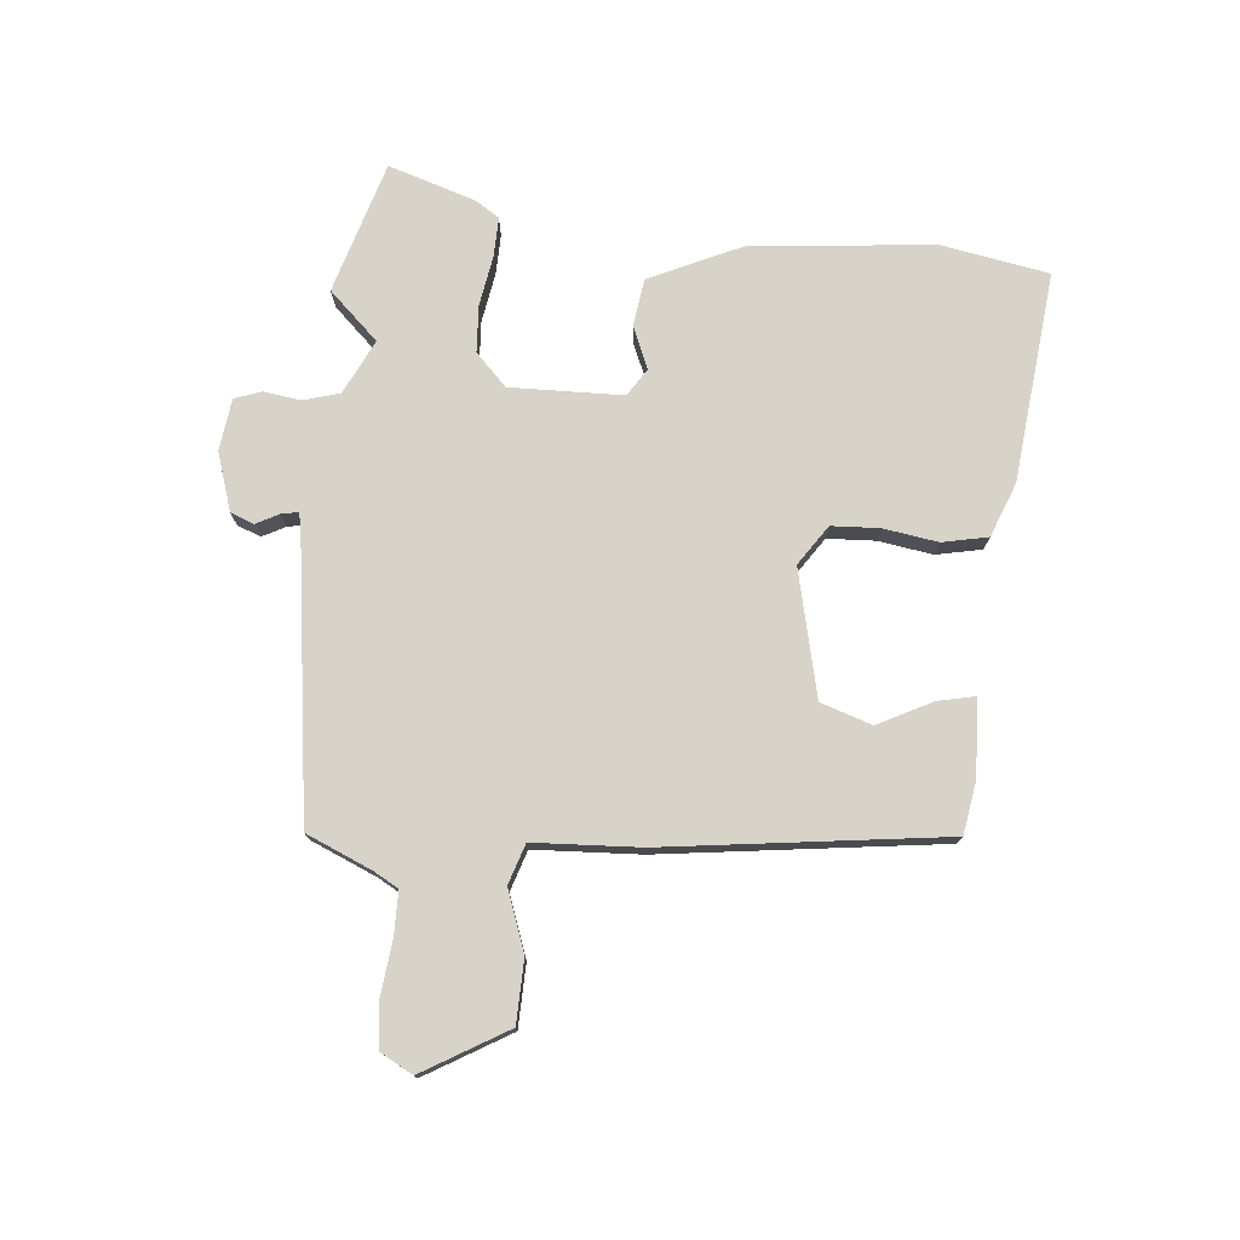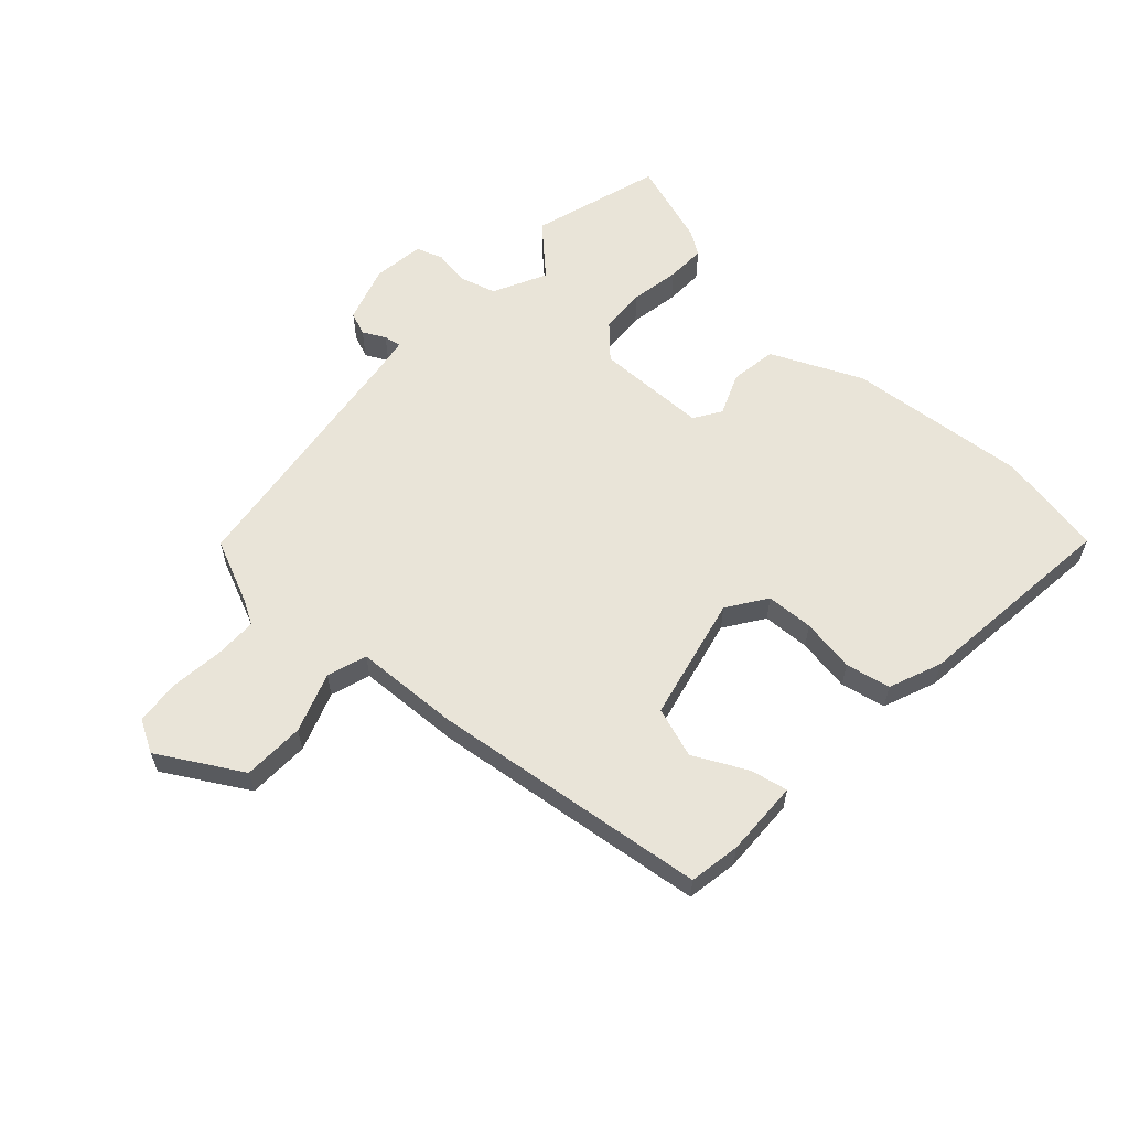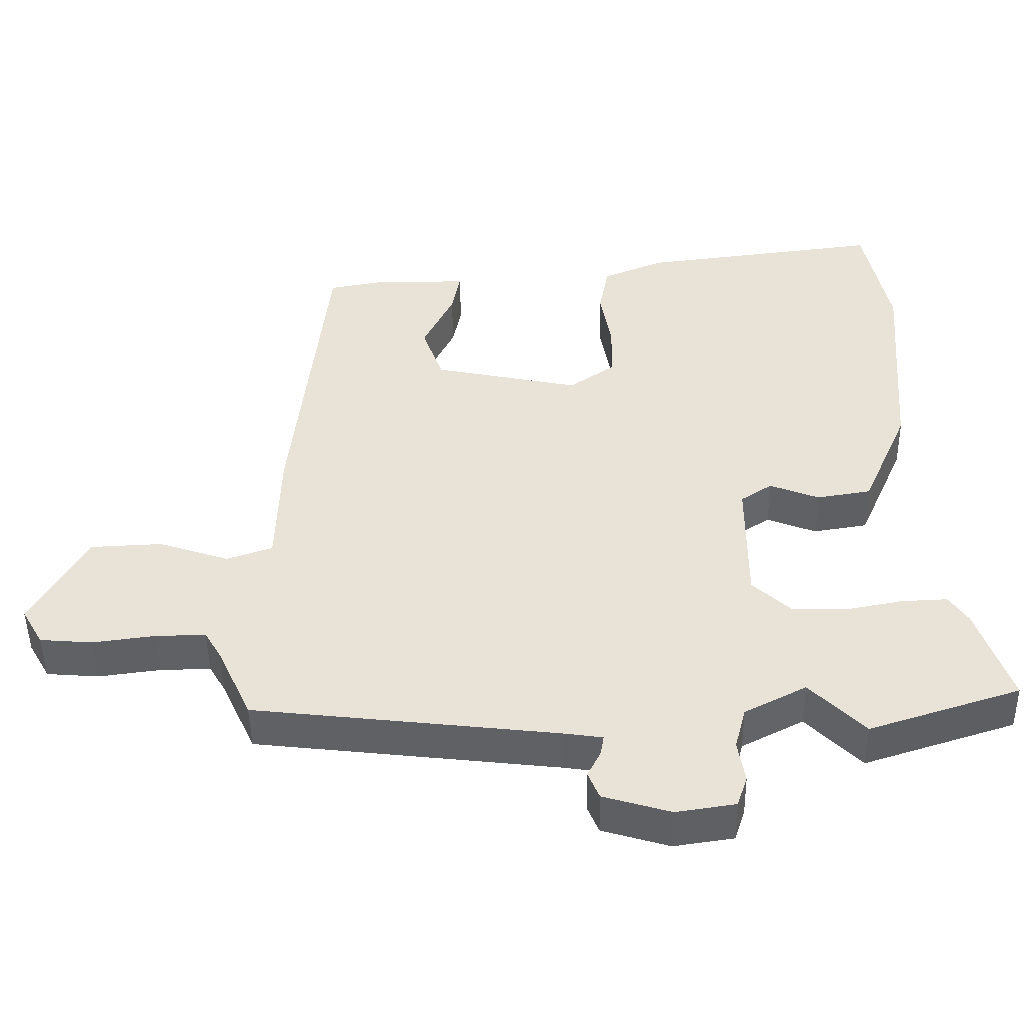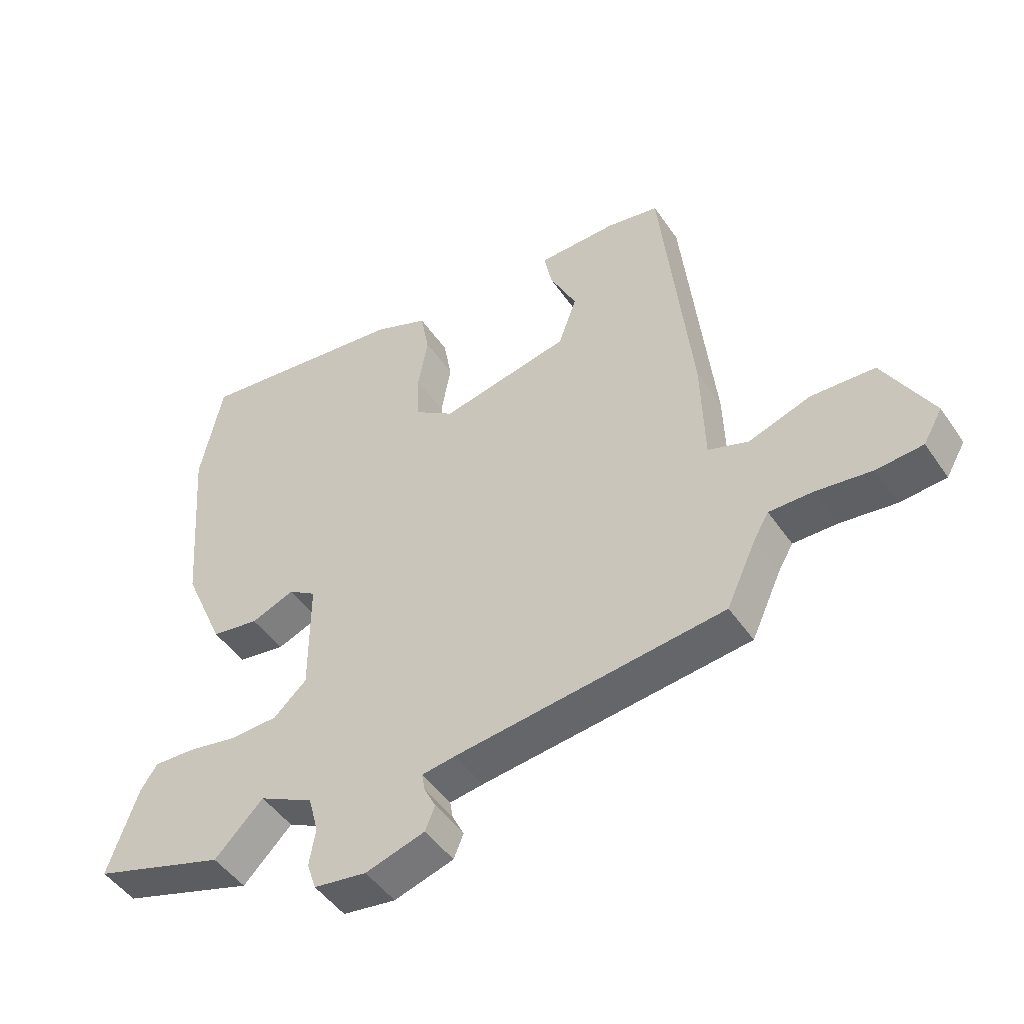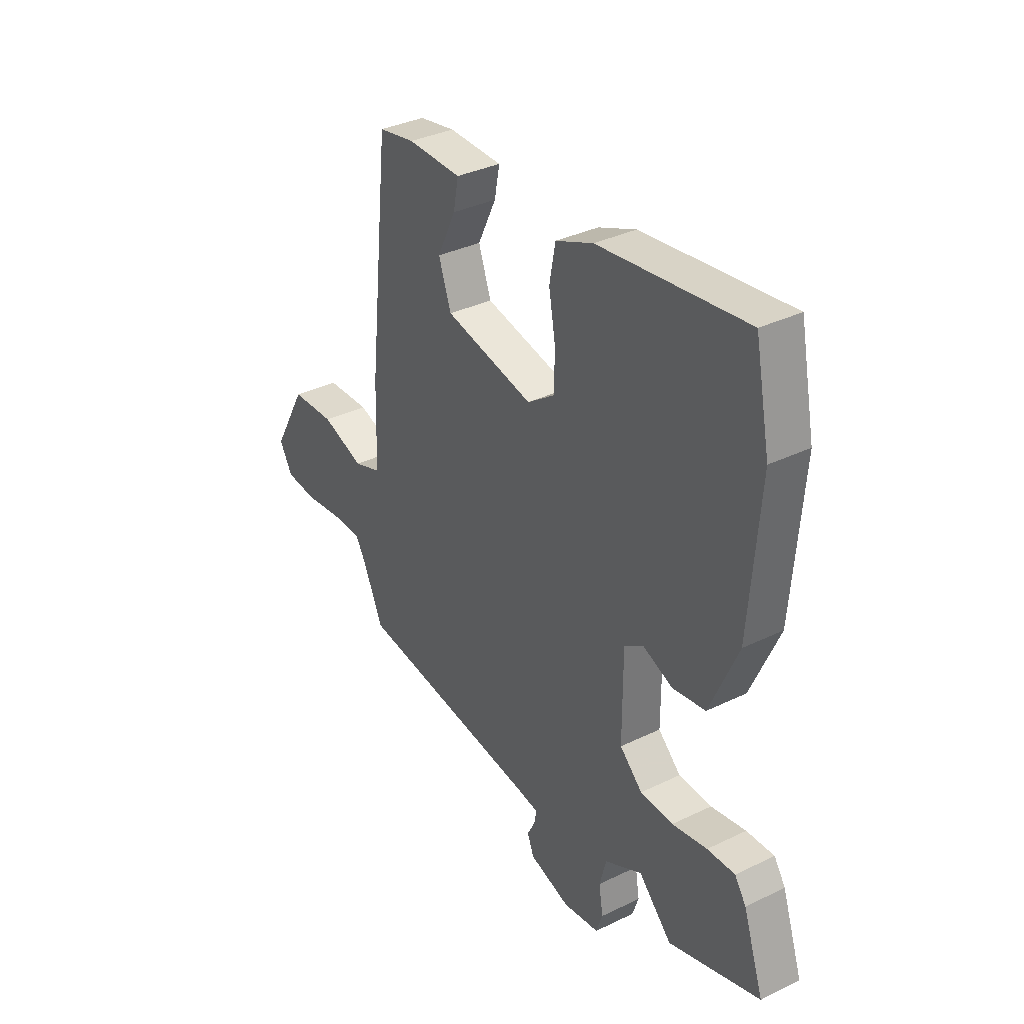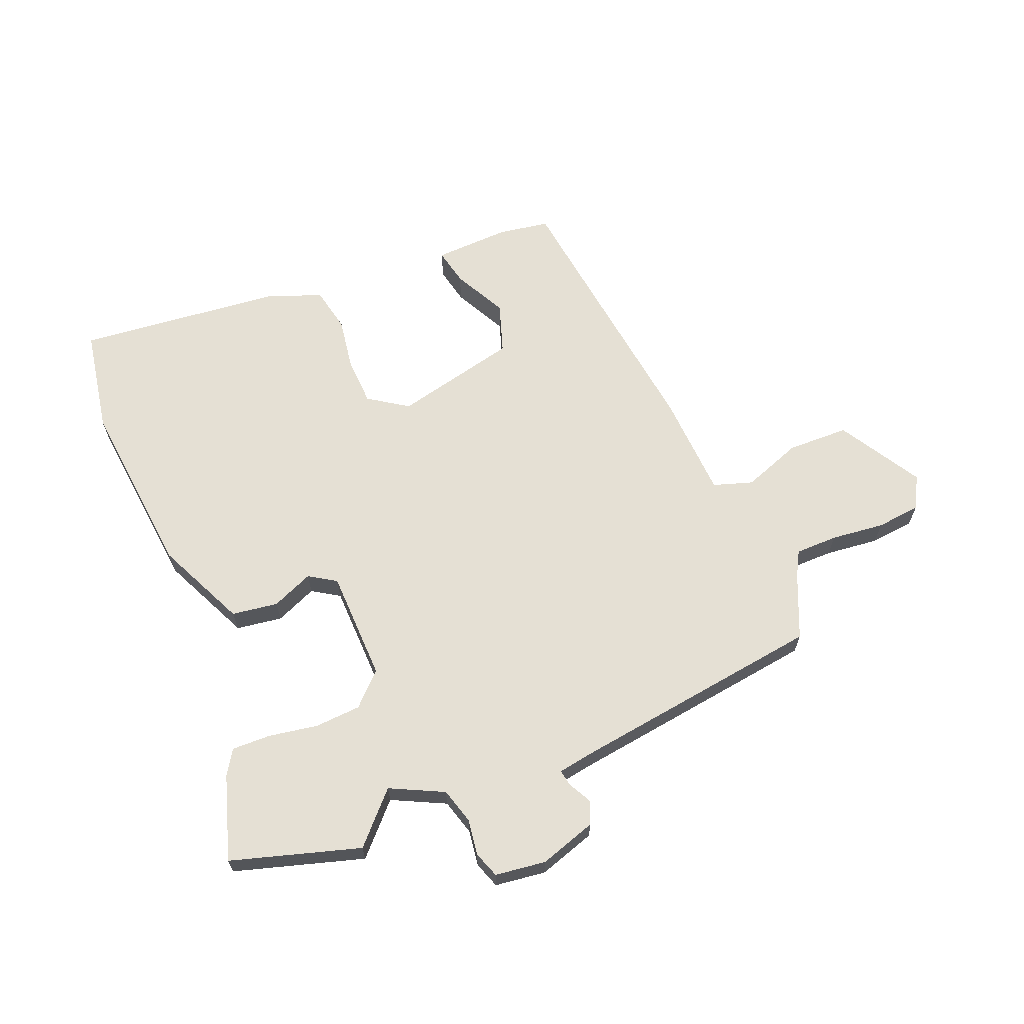
<metadata>
{"format":"obj","ext":"obj","renderer":"f3d","projection":"perspective","resolution":1024,"background":"white","views":[{"elev":75.9,"azim":-85.9,"up":"+Y"},{"elev":60.1,"azim":-48.4,"up":"+Y"},{"elev":-47.9,"azim":0.8,"up":"+Z"},{"elev":-47.8,"azim":-147.2,"up":"+Z"},{"elev":35.0,"azim":57.1,"up":"+Z"},{"elev":65.2,"azim":156.5,"up":"+Y"}]}
</metadata>
<code>
v 0.483 0.07 0.585
v 0.519 0.07 0.407
v 0.495 0.07 0.103
v 0.428 0.07 -0.051
v 0.35 0.07 -0.064
v 0.279 0.07 -0.036
v 0.234 0.07 -0.066
v 0.234 0.07 -0.254
v 0.288 0.07 -0.304
v 0.366 0.07 -0.307
v 0.449 0.07 -0.291
v 0.515 0.07 -0.288
v 0.542 0.07 -0.328
v 0.591 0.07 -0.471
v 0.374 0.07 -0.541
v 0.295 0.07 -0.461
v 0.206 0.07 -0.507
v 0.19 0.07 -0.568
v 0.2 0.07 -0.629
v 0.185 0.07 -0.674
v 0.099 0.07 -0.687
v 0.002 0.07 -0.658
v -0.014 0.07 -0.619
v 0.005 0.07 -0.581
v 0.01 0.07 -0.552
v -0.045 0.07 -0.544
v -0.482 0.07 -0.494
v -0.531 0.07 -0.387
v -0.555 0.07 -0.346
v -0.627 0.07 -0.347
v -0.717 0.07 -0.359
v -0.792 0.07 -0.353
v -0.823 0.07 -0.299
v -0.744 0.07 -0.158
v -0.64 0.07 -0.153
v -0.539 0.07 -0.187
v -0.473 0.07 -0.164
v -0.468 0.07 0.013
v -0.418 0.07 0.48
v -0.332 0.07 0.496
v -0.204 0.07 0.494
v -0.216 0.07 0.431
v -0.26 0.07 0.34
v -0.23 0.07 0.256
v -0.019 0.07 0.212
v 0.046 0.07 0.258
v 0.048 0.07 0.338
v 0.032 0.07 0.428
v 0.046 0.07 0.504
v 0.135 0.07 0.541
v 0.483 0 0.585
v 0.519 0 0.407
v 0.495 0 0.103
v 0.428 0 -0.051
v 0.35 0 -0.064
v 0.279 0 -0.036
v 0.234 0 -0.066
v 0.234 0 -0.254
v 0.288 0 -0.304
v 0.366 0 -0.307
v 0.449 0 -0.291
v 0.515 0 -0.288
v 0.542 0 -0.328
v 0.591 0 -0.471
v 0.374 0 -0.541
v 0.295 0 -0.461
v 0.206 0 -0.507
v 0.19 0 -0.568
v 0.2 0 -0.629
v 0.185 0 -0.674
v 0.099 0 -0.687
v 0.002 0 -0.658
v -0.014 0 -0.619
v 0.005 0 -0.581
v 0.01 0 -0.552
v -0.045 0 -0.544
v -0.482 0 -0.494
v -0.531 0 -0.387
v -0.555 0 -0.346
v -0.627 0 -0.347
v -0.717 0 -0.359
v -0.792 0 -0.353
v -0.823 0 -0.299
v -0.744 0 -0.158
v -0.64 0 -0.153
v -0.539 0 -0.187
v -0.473 0 -0.164
v -0.468 0 0.013
v -0.418 0 0.48
v -0.332 0 0.496
v -0.204 0 0.494
v -0.216 0 0.431
v -0.26 0 0.34
v -0.23 0 0.256
v -0.019 0 0.212
v 0.046 0 0.258
v 0.048 0 0.338
v 0.032 0 0.428
v 0.046 0 0.504
v 0.135 0 0.541
f 47 48 49 50
f 46 47 50 1
f 40 41 42 43
f 40 43 44
f 37 38 39 40
f 37 40 44
f 33 34 35 36
f 33 36 37
f 30 31 32 33
f 29 30 33 37
f 28 29 37 44
f 26 27 28 44
f 21 22 23 24
f 21 24 25
f 18 19 20 21
f 17 18 21 25
f 16 17 25 26
f 14 15 16
f 13 14 16
f 10 11 12 13
f 9 10 13 16
f 8 9 16 26
f 3 4 5 6
f 1 2 3 6
f 46 1 6 7
f 45 46 7 8
f 8 26 44 45
f 100 99 98 97
f 51 100 97 96
f 93 92 91 90
f 94 93 90
f 90 89 88 87
f 94 90 87
f 86 85 84 83
f 87 86 83
f 83 82 81 80
f 87 83 80 79
f 94 87 79 78
f 94 78 77 76
f 74 73 72 71
f 75 74 71
f 71 70 69 68
f 75 71 68 67
f 76 75 67 66
f 66 65 64
f 66 64 63
f 63 62 61 60
f 66 63 60 59
f 76 66 59 58
f 56 55 54 53
f 56 53 52 51
f 57 56 51 96
f 58 57 96 95
f 95 94 76 58
f 1 51 52 2
f 2 52 53 3
f 3 53 54 4
f 4 54 55 5
f 5 55 56 6
f 6 56 57 7
f 7 57 58 8
f 8 58 59 9
f 9 59 60 10
f 10 60 61 11
f 11 61 62 12
f 12 62 63 13
f 13 63 64 14
f 14 64 65 15
f 15 65 66 16
f 16 66 67 17
f 17 67 68 18
f 18 68 69 19
f 19 69 70 20
f 20 70 71 21
f 21 71 72 22
f 22 72 73 23
f 23 73 74 24
f 24 74 75 25
f 25 75 76 26
f 26 76 77 27
f 27 77 78 28
f 28 78 79 29
f 29 79 80 30
f 30 80 81 31
f 31 81 82 32
f 32 82 83 33
f 33 83 84 34
f 34 84 85 35
f 35 85 86 36
f 36 86 87 37
f 37 87 88 38
f 38 88 89 39
f 39 89 90 40
f 40 90 91 41
f 41 91 92 42
f 42 92 93 43
f 43 93 94 44
f 44 94 95 45
f 45 95 96 46
f 46 96 97 47
f 47 97 98 48
f 48 98 99 49
f 49 99 100 50
f 50 100 51 1

</code>
